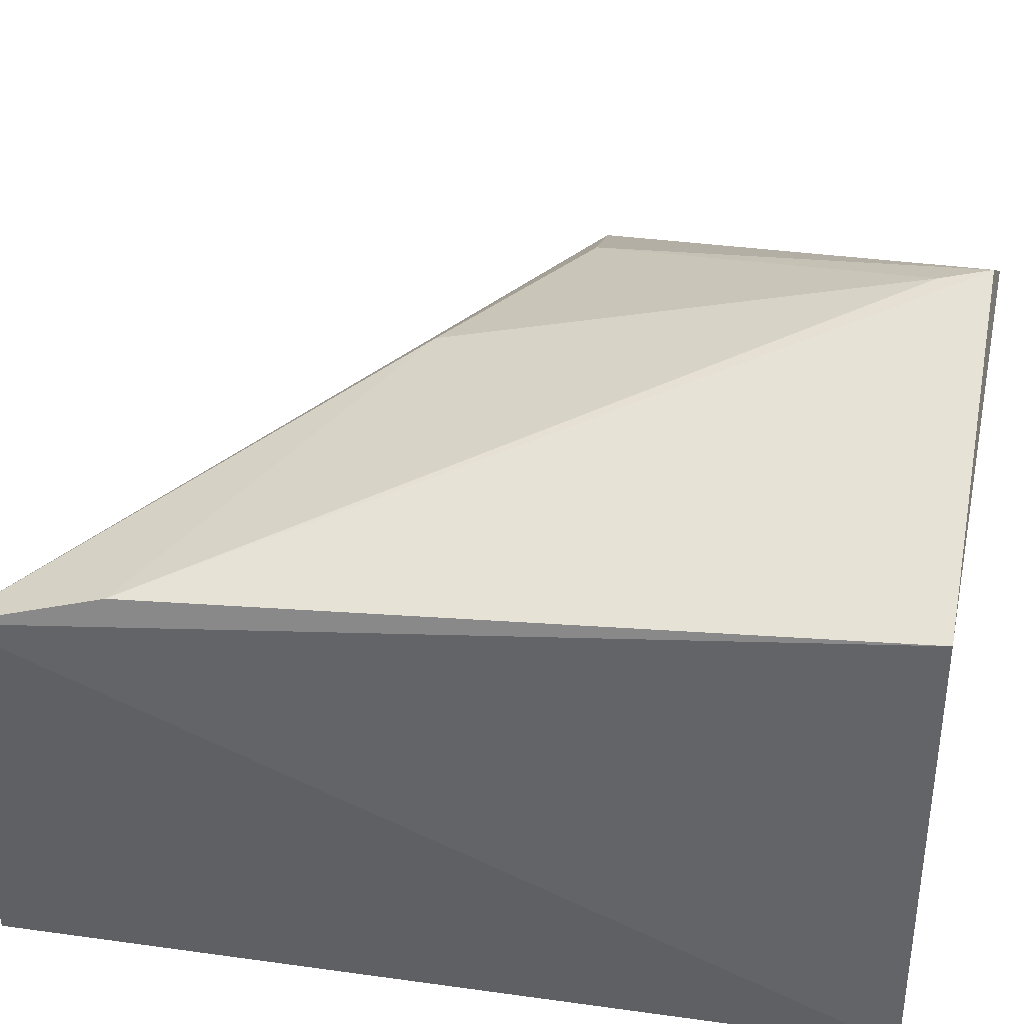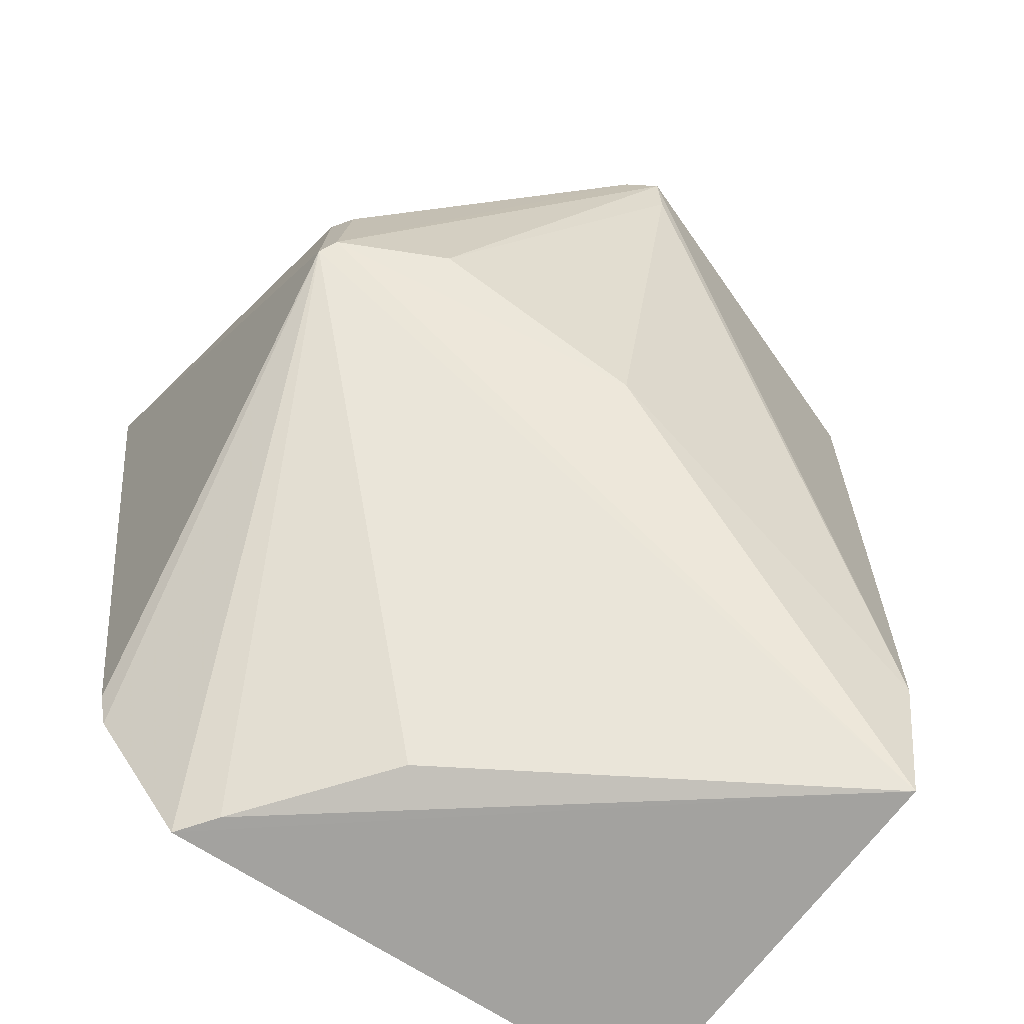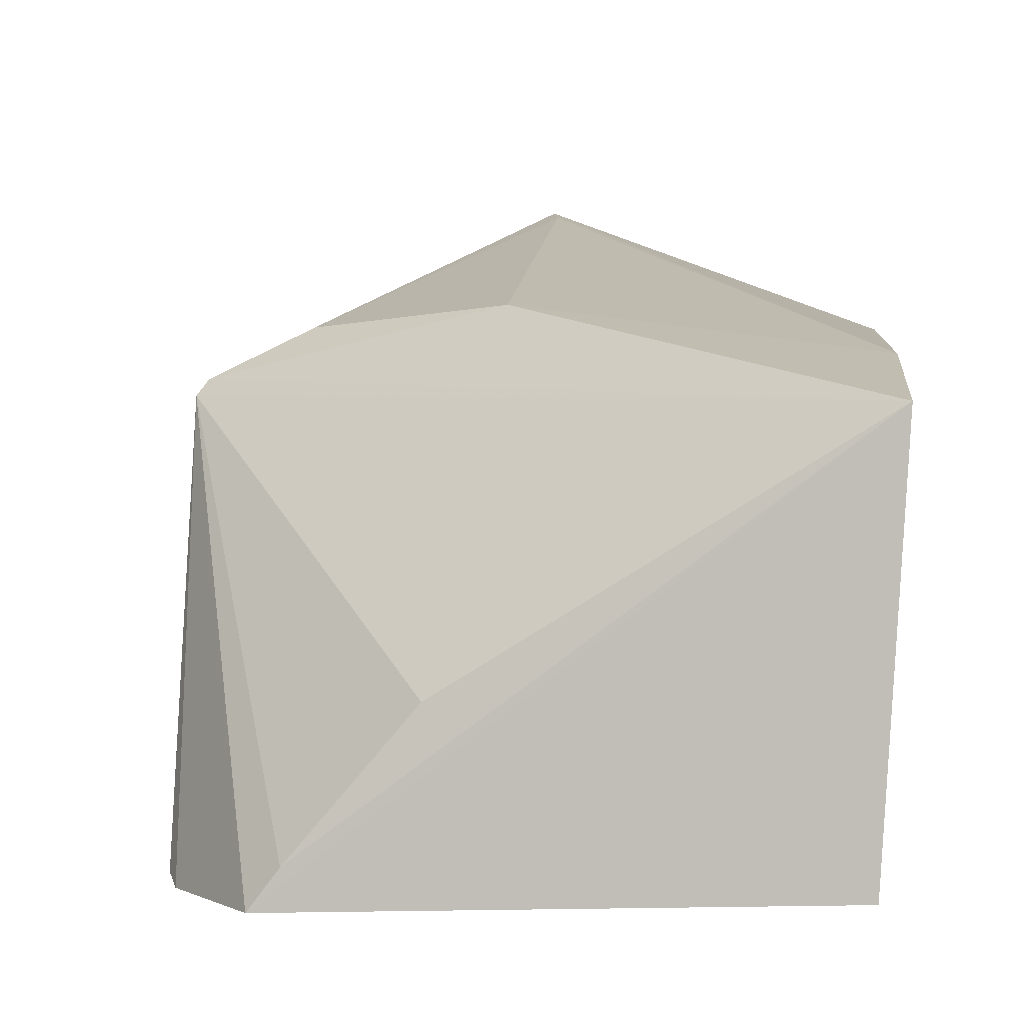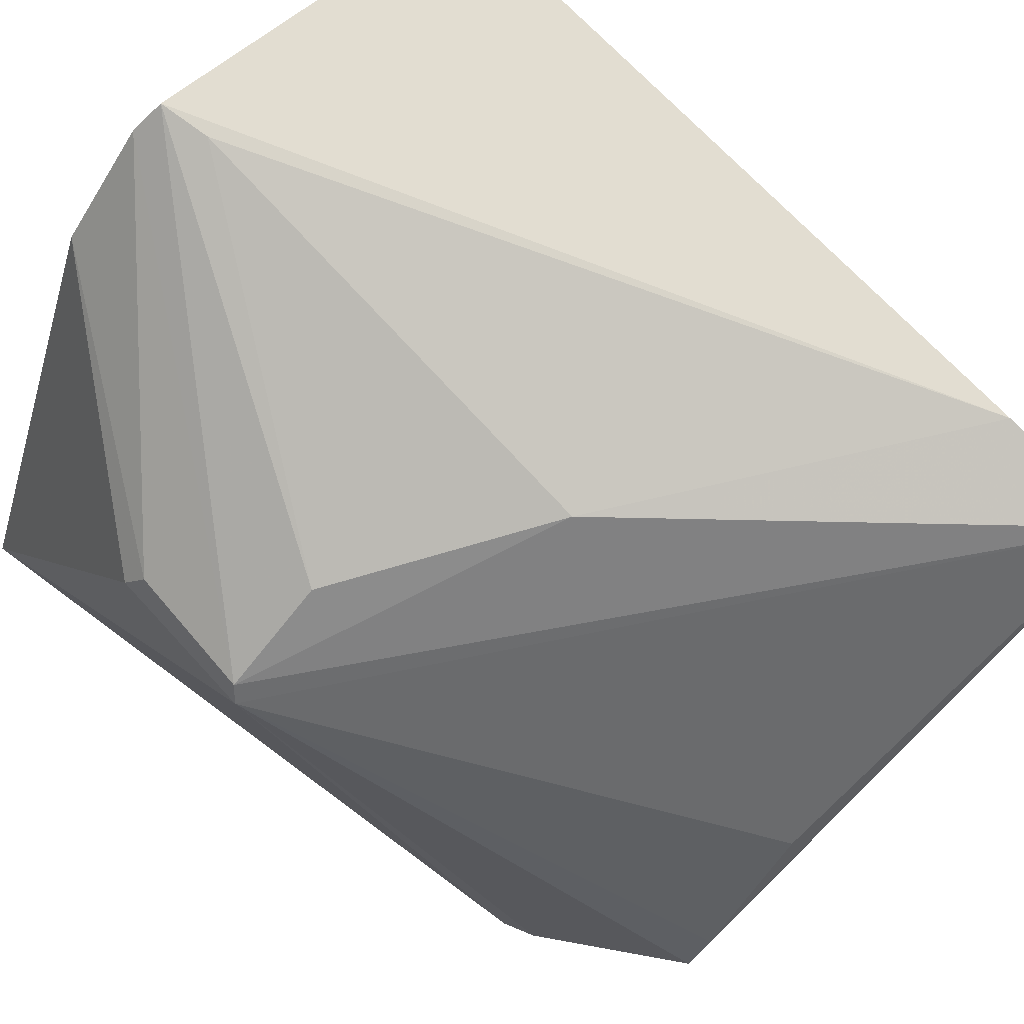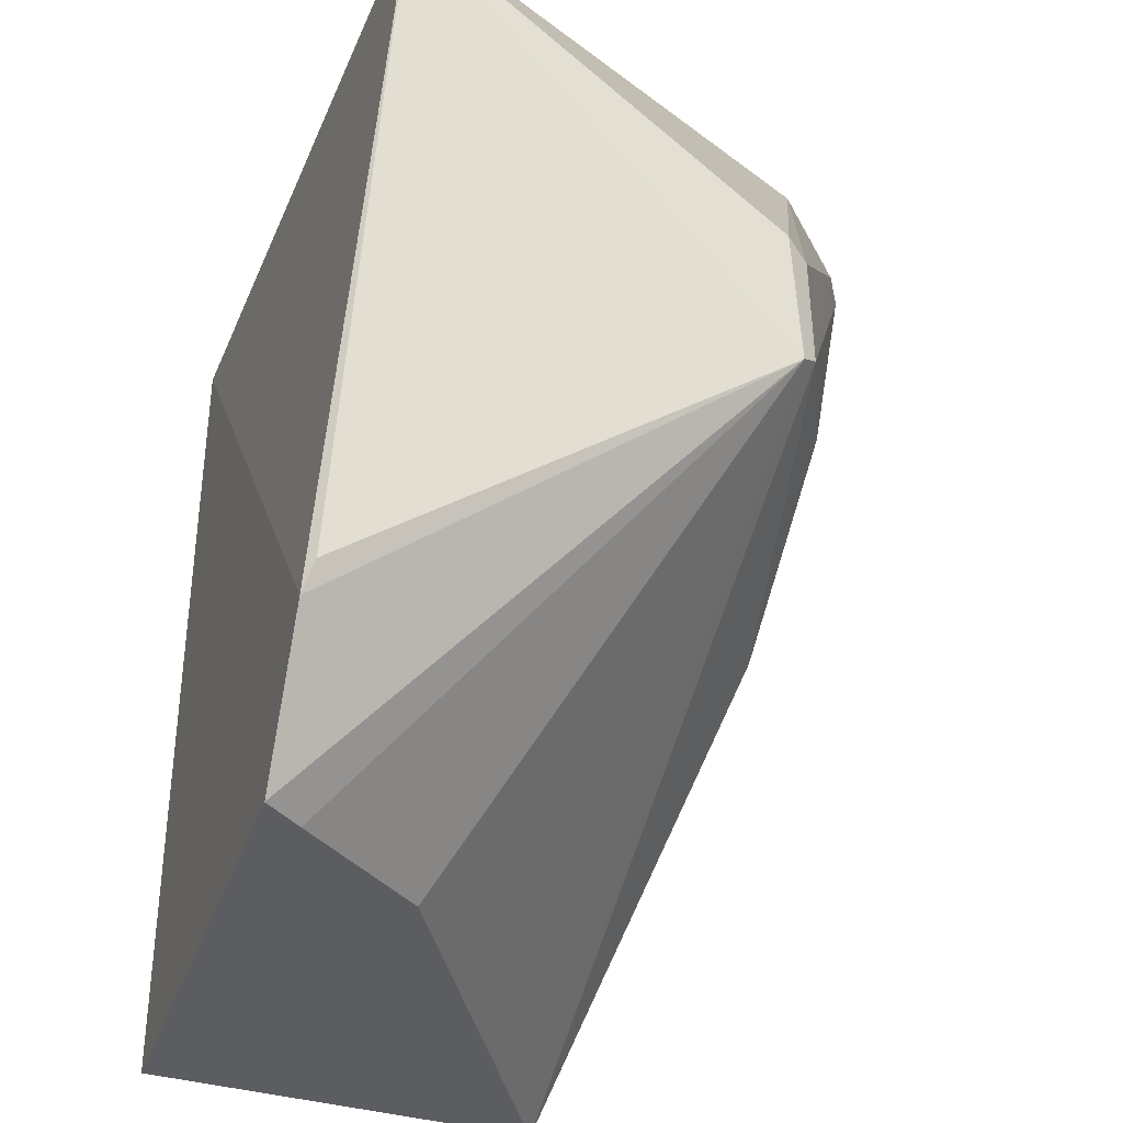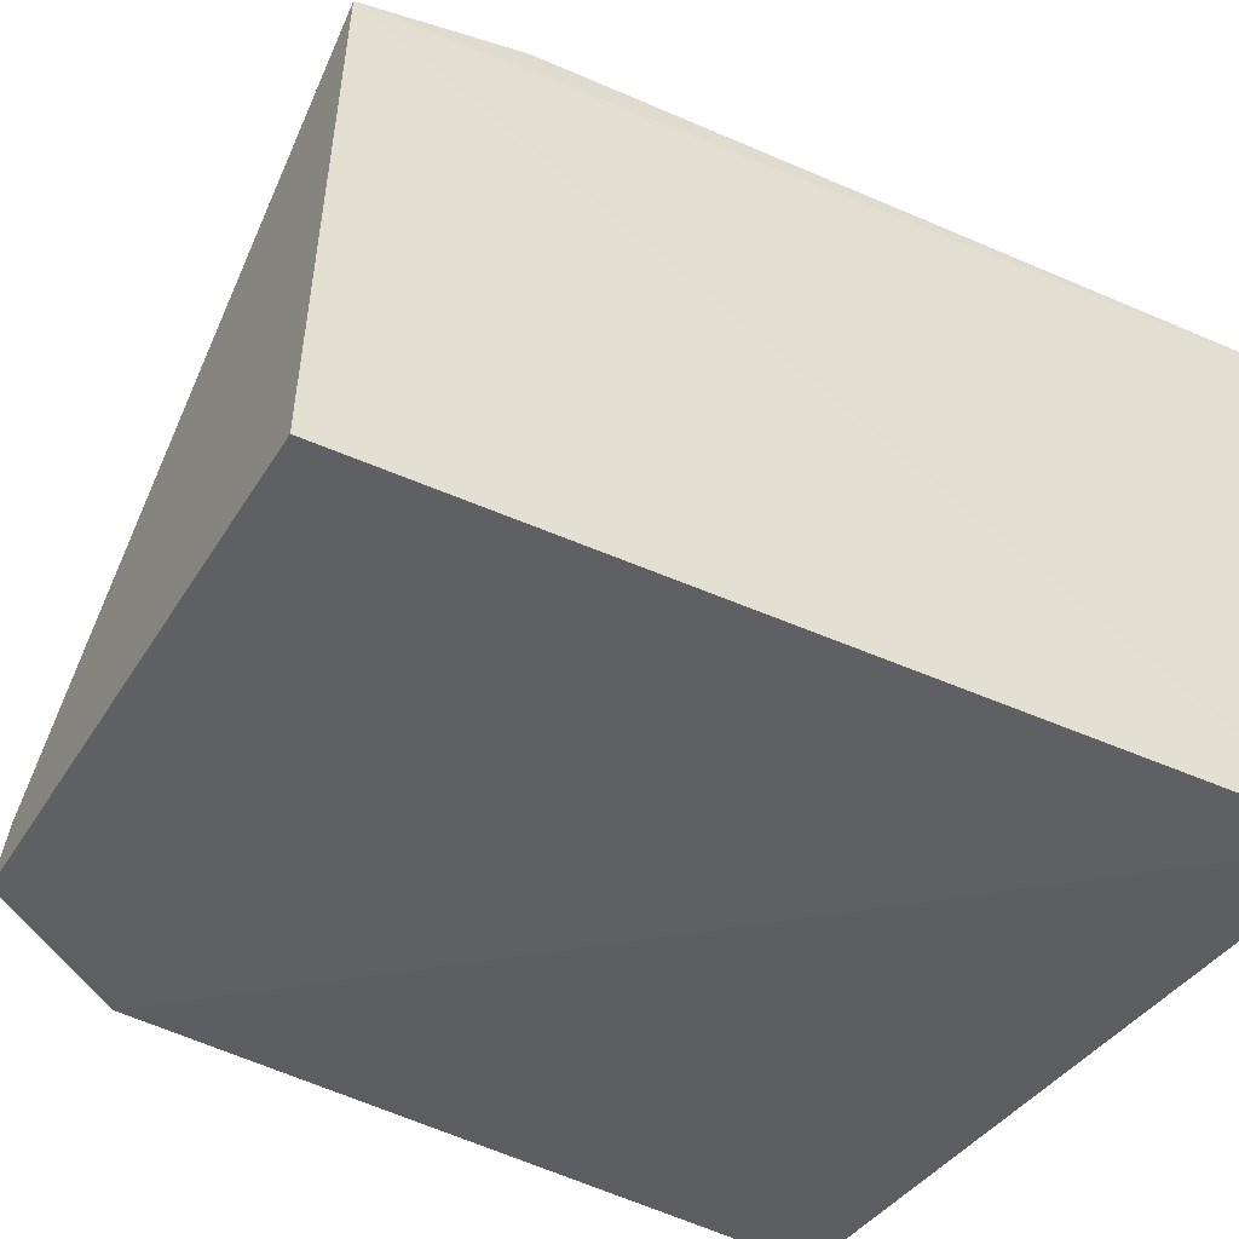
<metadata>
{"format":"obj","ext":"obj","renderer":"f3d","projection":"perspective","resolution":1024,"background":"white","views":[{"elev":37.7,"azim":100.1,"up":"+Z"},{"elev":-71.2,"azim":-34.5,"up":"+Y"},{"elev":2.3,"azim":7.5,"up":"+Z"},{"elev":77.9,"azim":-44.9,"up":"+Z"},{"elev":-36.1,"azim":-110.5,"up":"+Y"},{"elev":-40.5,"azim":60.3,"up":"+Z"}]}
</metadata>
<code>
v -0.1643 -0.248 0.1189
v -0.1713 -0.25 0.005603
v -0.1713 -0.007576 0.005603
v -0.3088 -0.003807 0.1466
v -0.3443 -0.2098 -0.002016
v -0.1713 -0.007576 0.142
v -0.3173 -0.2486 -0.0002114
v -0.377 -0.0122 0.006388
v -0.2817 -0.003871 0.1737
v -0.3621 -0.1171 0.1208
v -0.273 -0.005681 0.1794
v -0.348 -0.2012 0.0004153
v -0.3605 -0.07348 0.1195
v -0.2763 -0.2449 0.0493
v -0.1672 -0.2073 0.1304
v -0.2692 -0.147 0.1448
v -0.3591 -0.1142 0.1255
v -0.3565 -0.07796 0.1264
v -0.3091 -0.2484 0.0107
v -0.2703 -0.01934 0.1771
v -0.3287 -0.1132 0.14
f 1 2 3
f 5 3 2
f 6 1 3
f 7 5 2
f 7 2 1
f 8 4 3
f 8 3 5
f 9 6 3
f 9 3 4
f 10 5 7
f 11 6 9
f 12 10 8
f 12 8 5
f 12 5 10
f 13 4 8
f 13 8 10
f 14 1 10
f 15 1 6
f 15 6 11
f 16 1 15
f 17 11 9
f 17 10 1
f 17 1 16
f 17 13 10
f 18 9 4
f 18 4 13
f 18 17 9
f 18 13 17
f 19 14 10
f 19 10 7
f 19 7 1
f 19 1 14
f 20 16 15
f 20 15 11
f 21 17 16
f 21 16 20
f 21 20 11
f 21 11 17

</code>
